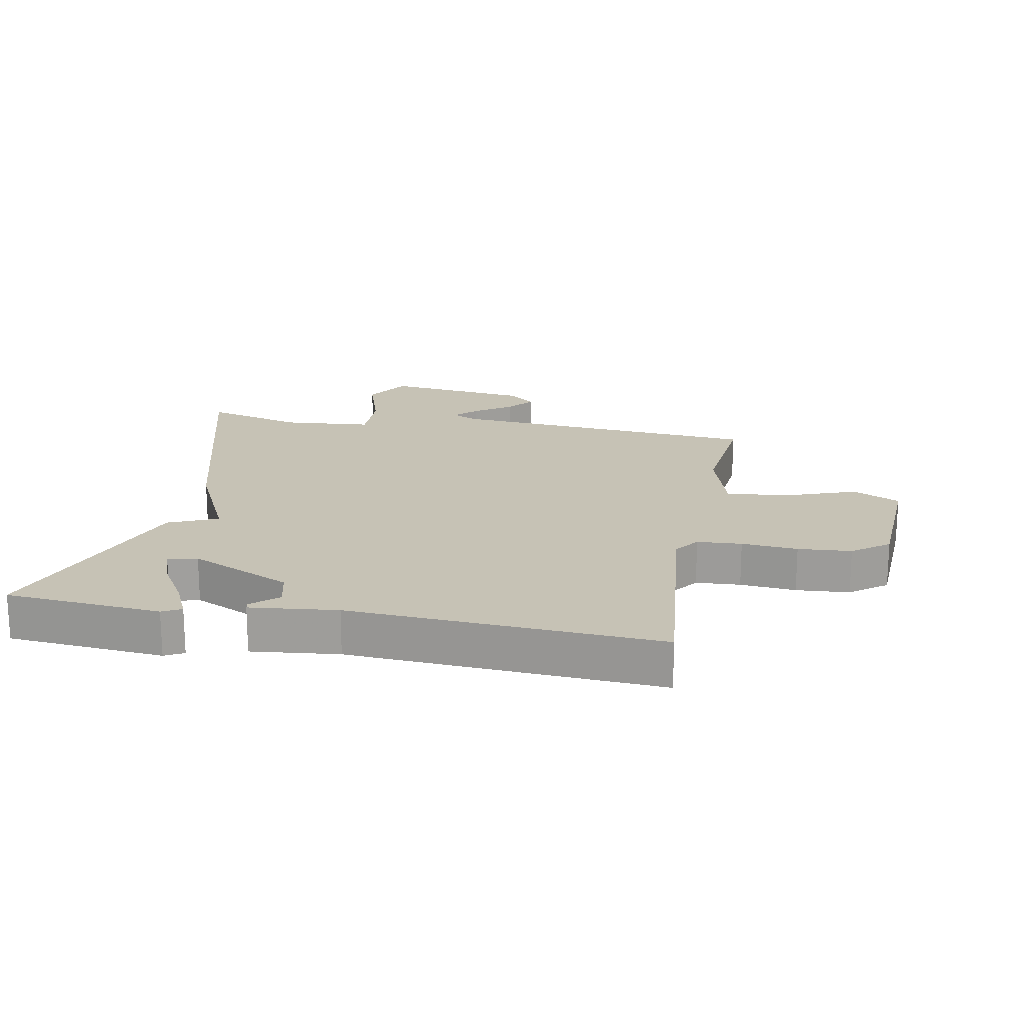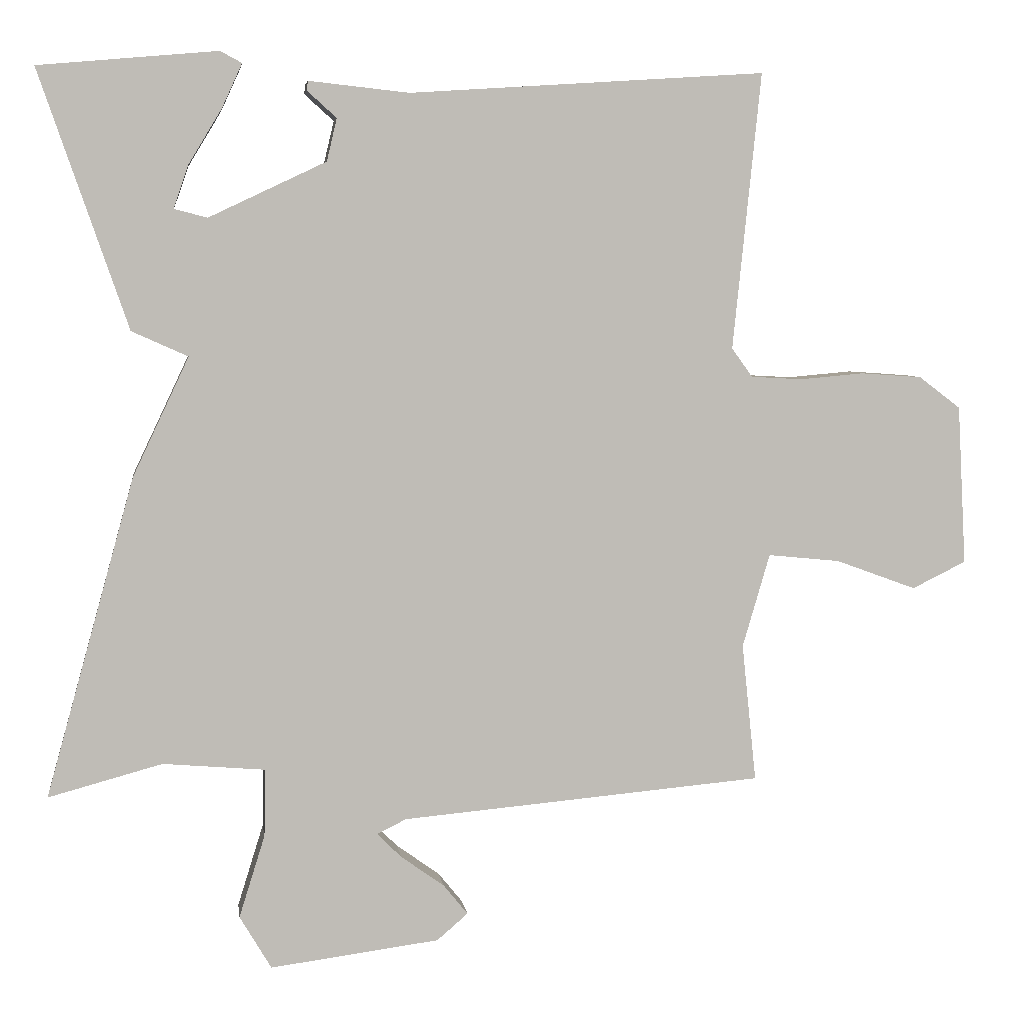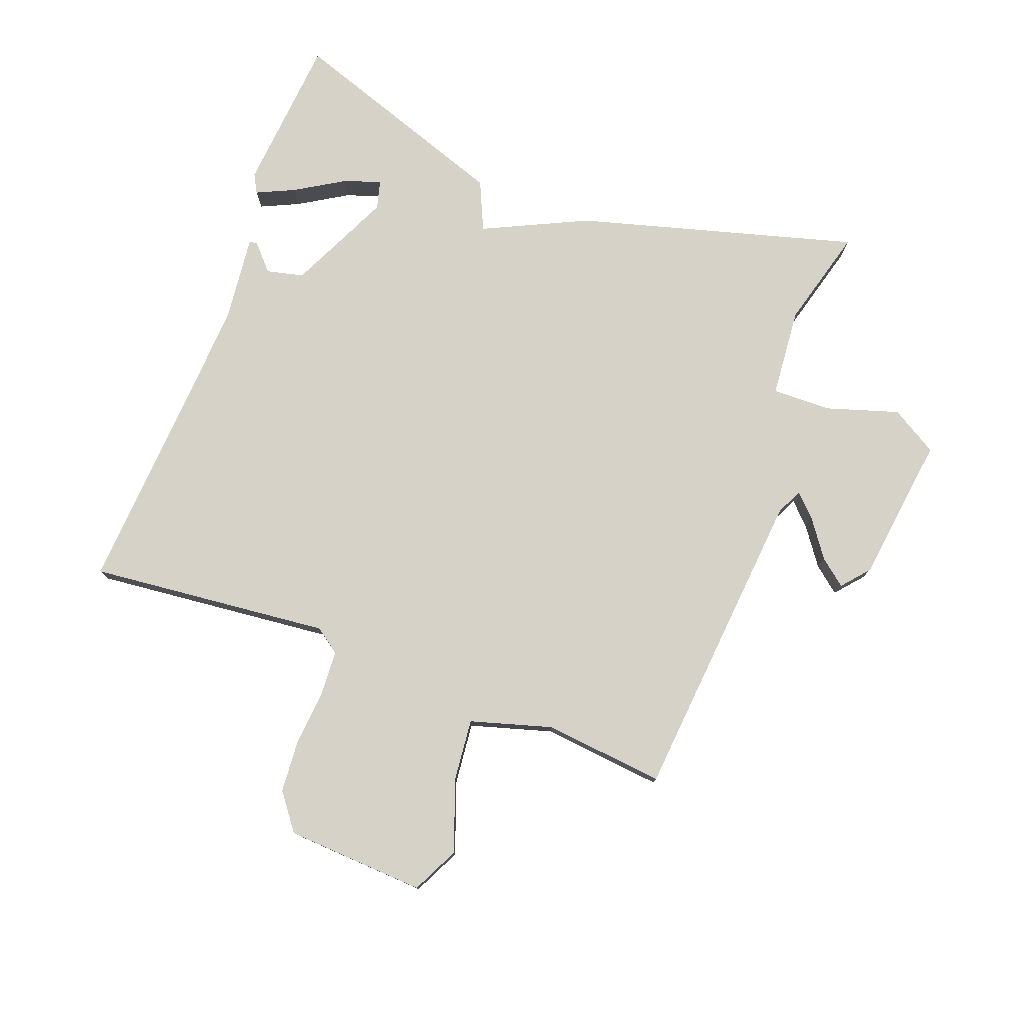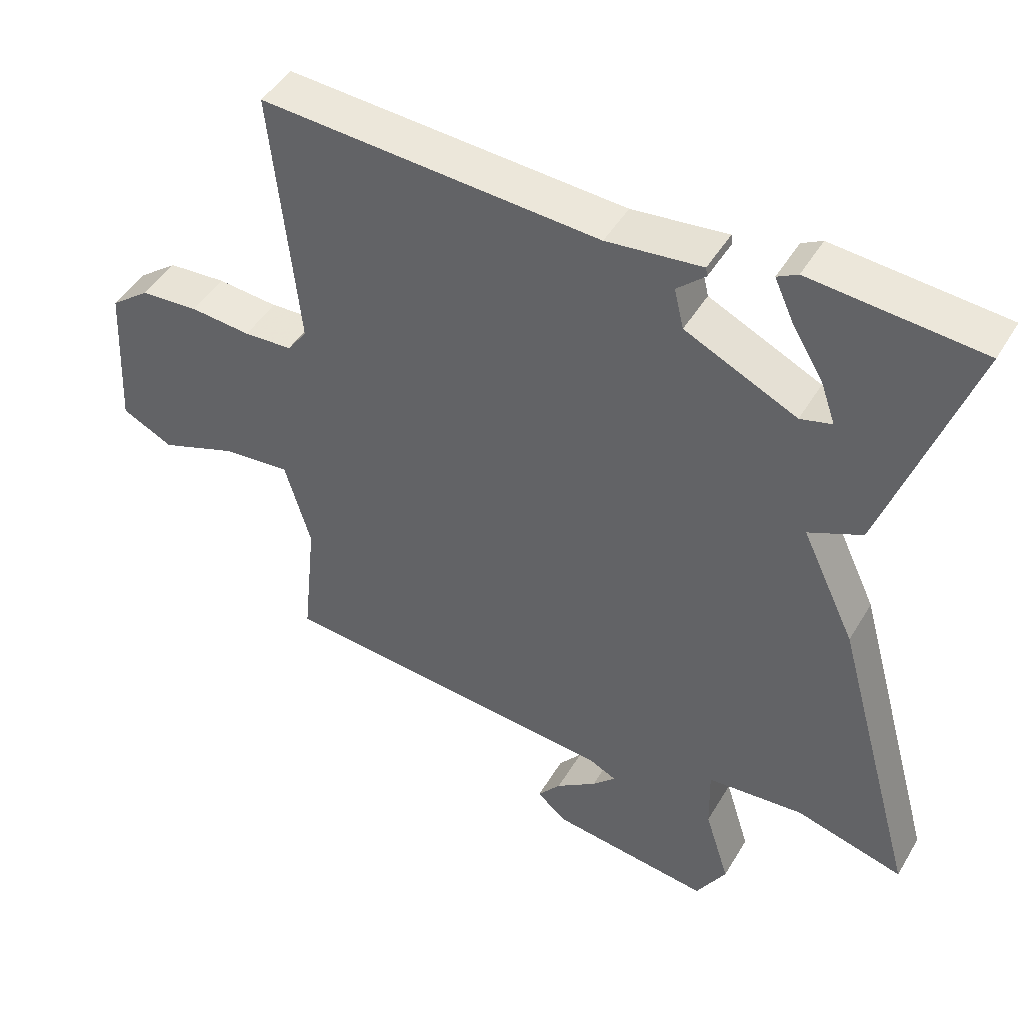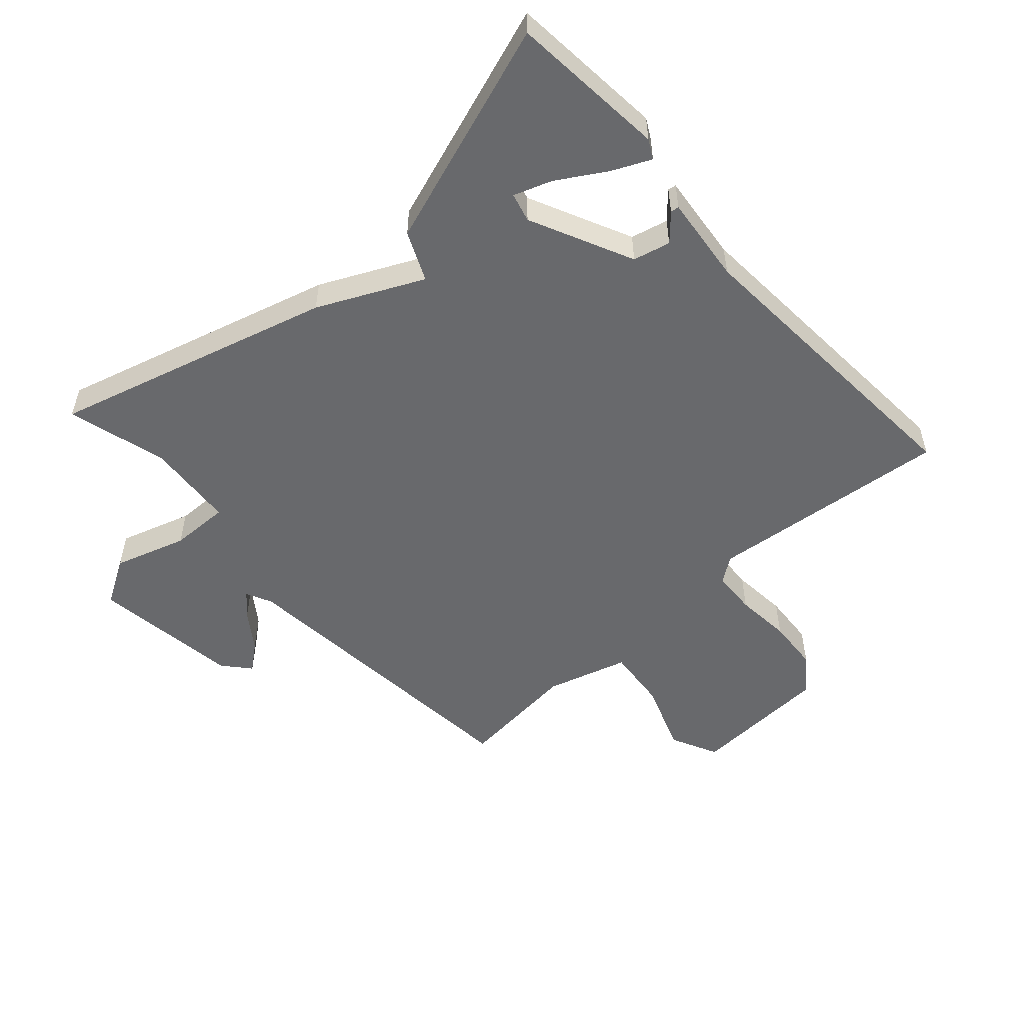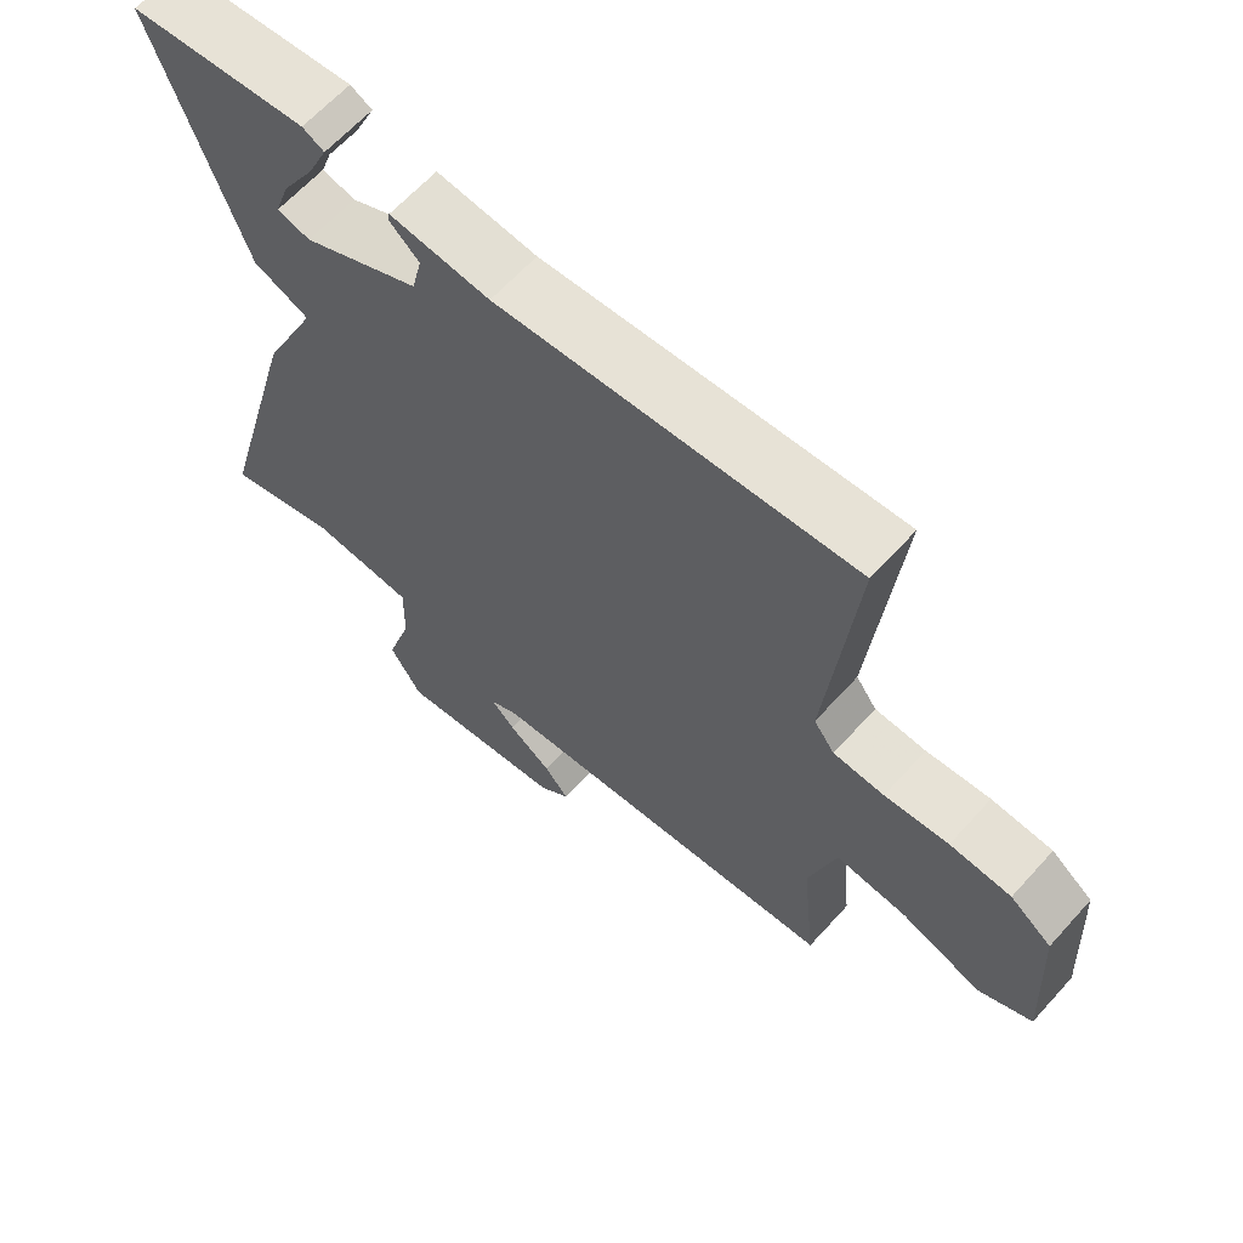
<metadata>
{"format":"obj","ext":"obj","renderer":"f3d","projection":"perspective","resolution":1024,"background":"white","views":[{"elev":18.9,"azim":10.6,"up":"+Y"},{"elev":5.5,"azim":-7.6,"up":"+Z"},{"elev":78.1,"azim":110.5,"up":"+Y"},{"elev":46.1,"azim":-150.8,"up":"+Z"},{"elev":-52.7,"azim":-48.1,"up":"+Y"},{"elev":63.7,"azim":42.0,"up":"+Z"}]}
</metadata>
<code>
v 0.5 0.07 -0.5
v -0.003 0.07 -0.545
v -0.044 0.07 -0.565
v -0.01 0.07 -0.599
v 0.05 0.07 -0.642
v 0.084 0.07 -0.684
v 0.041 0.07 -0.721
v -0.194 0.07 -0.752
v -0.238 0.07 -0.678
v -0.202 0.07 -0.563
v -0.2 0.07 -0.469
v -0.342 0.07 -0.457
v -0.5 0.07 -0.5
v -0.377 0.07 -0.057
v -0.299 0.07 0.108
v -0.377 0.07 0.143
v -0.5 0.07 0.5
v -0.252 0.07 0.522
v -0.222 0.07 0.506
v -0.25 0.07 0.445
v -0.296 0.07 0.369
v -0.317 0.07 0.309
v -0.271 0.07 0.297
v -0.108 0.07 0.374
v -0.094 0.07 0.433
v -0.135 0.07 0.47
v -0.133 0.07 0.483
v 0.006 0.07 0.468
v 0.5 0.07 0.5
v 0.461 0.07 0.116
v 0.49 0.07 0.076
v 0.561 0.07 0.072
v 0.65 0.07 0.08
v 0.735 0.07 0.074
v 0.793 0.07 0.03
v 0.805 0.07 -0.192
v 0.73 0.07 -0.229
v 0.618 0.07 -0.188
v 0.518 0.07 -0.178
v 0.48 0.07 -0.308
v 0.5 0 -0.5
v -0.003 0 -0.545
v -0.044 0 -0.565
v -0.01 0 -0.599
v 0.05 0 -0.642
v 0.084 0 -0.684
v 0.041 0 -0.721
v -0.194 0 -0.752
v -0.238 0 -0.678
v -0.202 0 -0.563
v -0.2 0 -0.469
v -0.342 0 -0.457
v -0.5 0 -0.5
v -0.377 0 -0.057
v -0.299 0 0.108
v -0.377 0 0.143
v -0.5 0 0.5
v -0.252 0 0.522
v -0.222 0 0.506
v -0.25 0 0.445
v -0.296 0 0.369
v -0.317 0 0.309
v -0.271 0 0.297
v -0.108 0 0.374
v -0.094 0 0.433
v -0.135 0 0.47
v -0.133 0 0.483
v 0.006 0 0.468
v 0.5 0 0.5
v 0.461 0 0.116
v 0.49 0 0.076
v 0.561 0 0.072
v 0.65 0 0.08
v 0.735 0 0.074
v 0.793 0 0.03
v 0.805 0 -0.192
v 0.73 0 -0.229
v 0.618 0 -0.188
v 0.518 0 -0.178
v 0.48 0 -0.308
f 36 37 38
f 35 36 38
f 34 35 38
f 33 34 38
f 32 33 38
f 31 32 38 39
f 30 31 39 40
f 28 29 30
f 27 28 30
f 26 27 30
f 25 26 30
f 24 25 30 40
f 19 20 21
f 18 19 21
f 17 18 21
f 17 21 22
f 15 16 17 22
f 12 13 14 15
f 11 12 15
f 11 15 22 23
f 8 9 10
f 7 8 10
f 6 7 10
f 5 6 10
f 4 5 10
f 3 4 10 11
f 23 24 40
f 11 23 40
f 3 11 40
f 2 3 40
f 1 2 40
f 78 77 76
f 78 76 75
f 78 75 74
f 78 74 73
f 78 73 72
f 79 78 72 71
f 80 79 71 70
f 70 69 68
f 70 68 67
f 70 67 66
f 70 66 65
f 80 70 65 64
f 61 60 59
f 61 59 58
f 61 58 57
f 62 61 57
f 62 57 56 55
f 55 54 53 52
f 55 52 51
f 63 62 55 51
f 50 49 48
f 50 48 47
f 50 47 46
f 50 46 45
f 50 45 44
f 51 50 44 43
f 80 64 63
f 80 63 51
f 80 51 43
f 80 43 42
f 80 42 41
f 1 41 42 2
f 2 42 43 3
f 3 43 44 4
f 4 44 45 5
f 5 45 46 6
f 6 46 47 7
f 7 47 48 8
f 8 48 49 9
f 9 49 50 10
f 10 50 51 11
f 11 51 52 12
f 12 52 53 13
f 13 53 54 14
f 14 54 55 15
f 15 55 56 16
f 16 56 57 17
f 17 57 58 18
f 18 58 59 19
f 19 59 60 20
f 20 60 61 21
f 21 61 62 22
f 22 62 63 23
f 23 63 64 24
f 24 64 65 25
f 25 65 66 26
f 26 66 67 27
f 27 67 68 28
f 28 68 69 29
f 29 69 70 30
f 30 70 71 31
f 31 71 72 32
f 32 72 73 33
f 33 73 74 34
f 34 74 75 35
f 35 75 76 36
f 36 76 77 37
f 37 77 78 38
f 38 78 79 39
f 39 79 80 40
f 40 80 41 1

</code>
